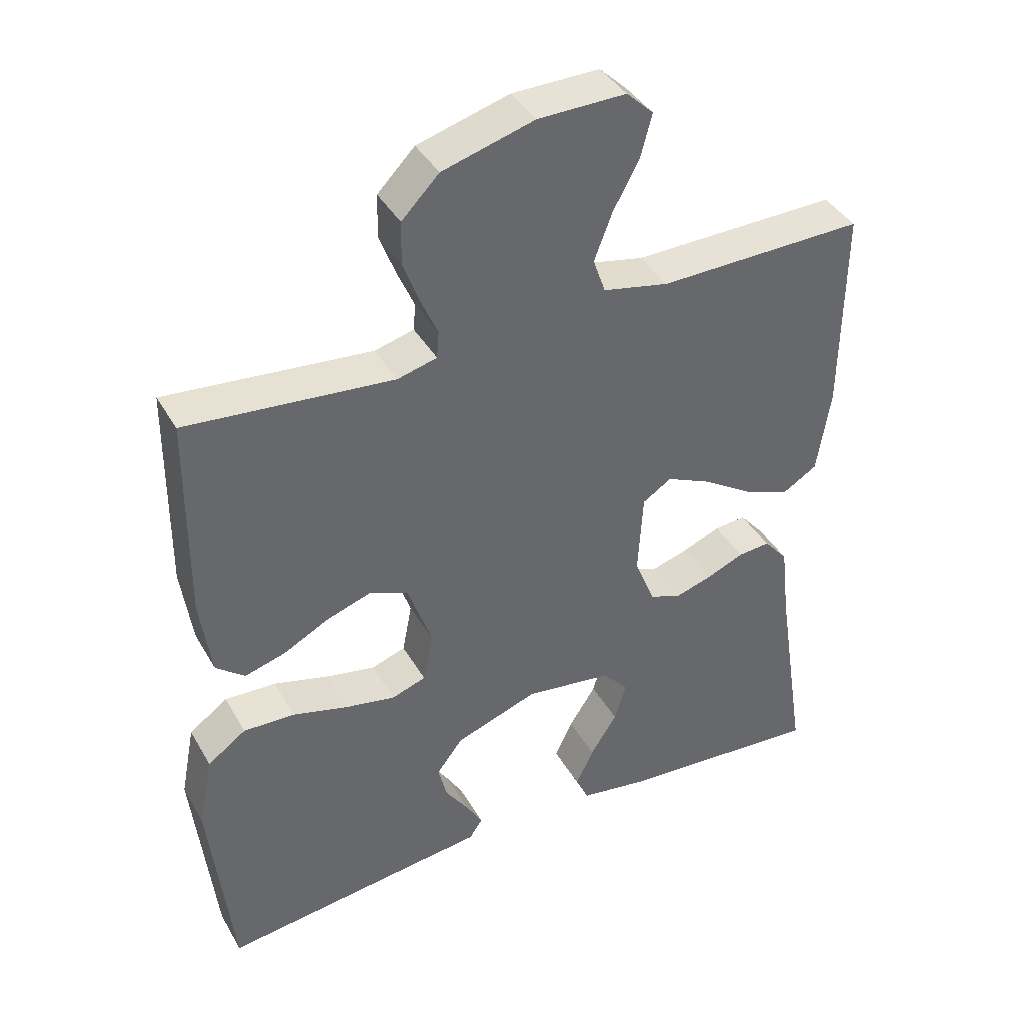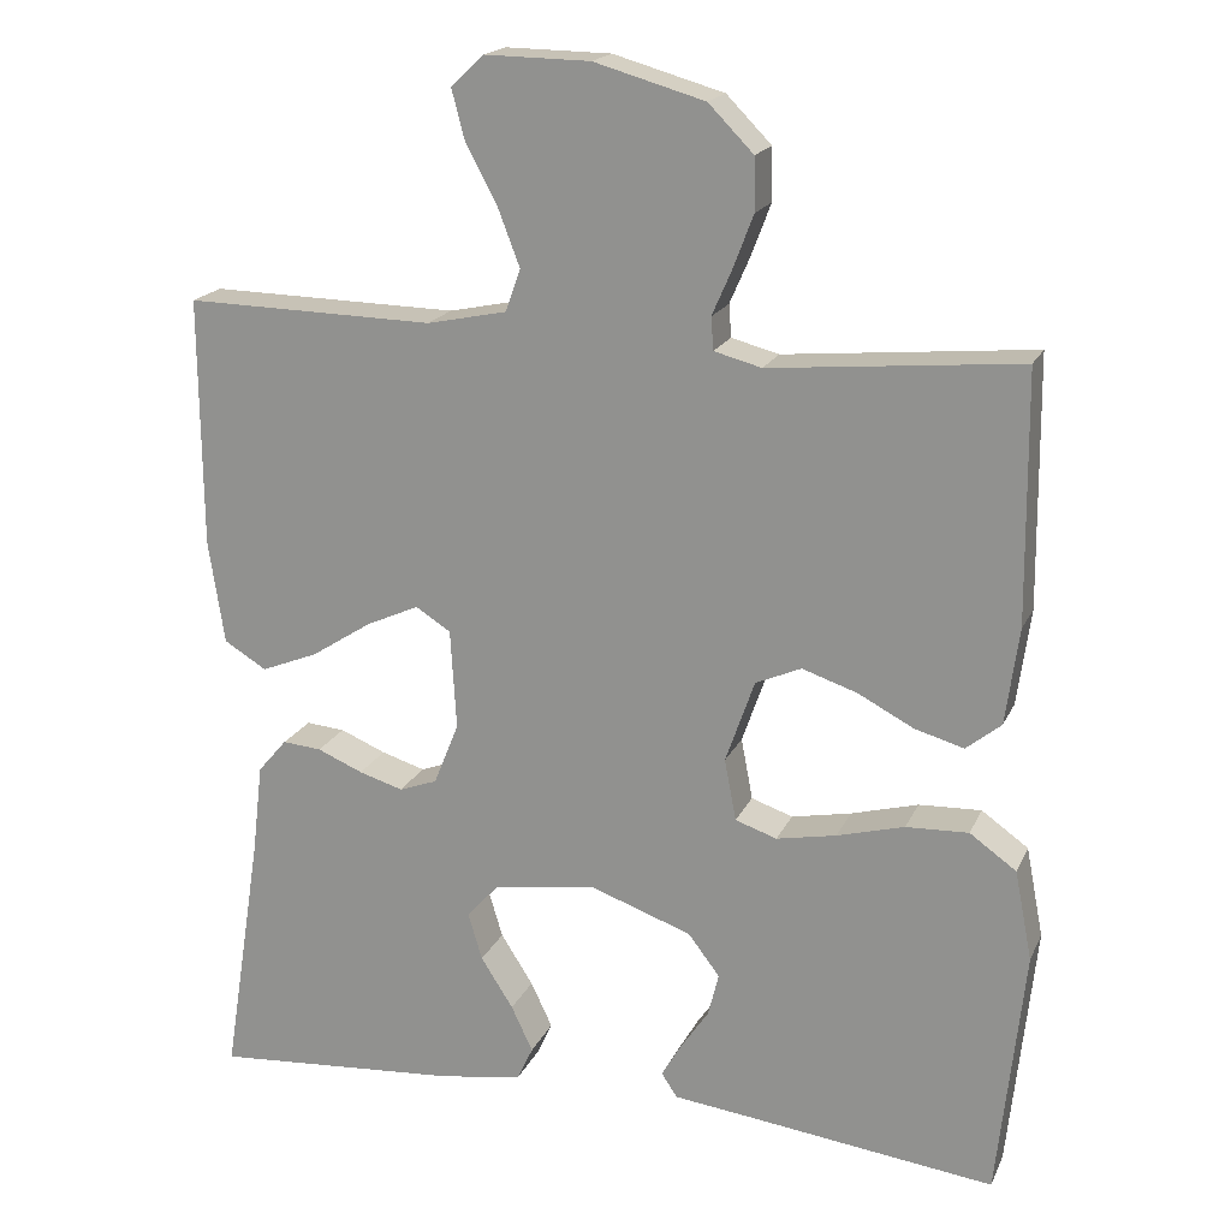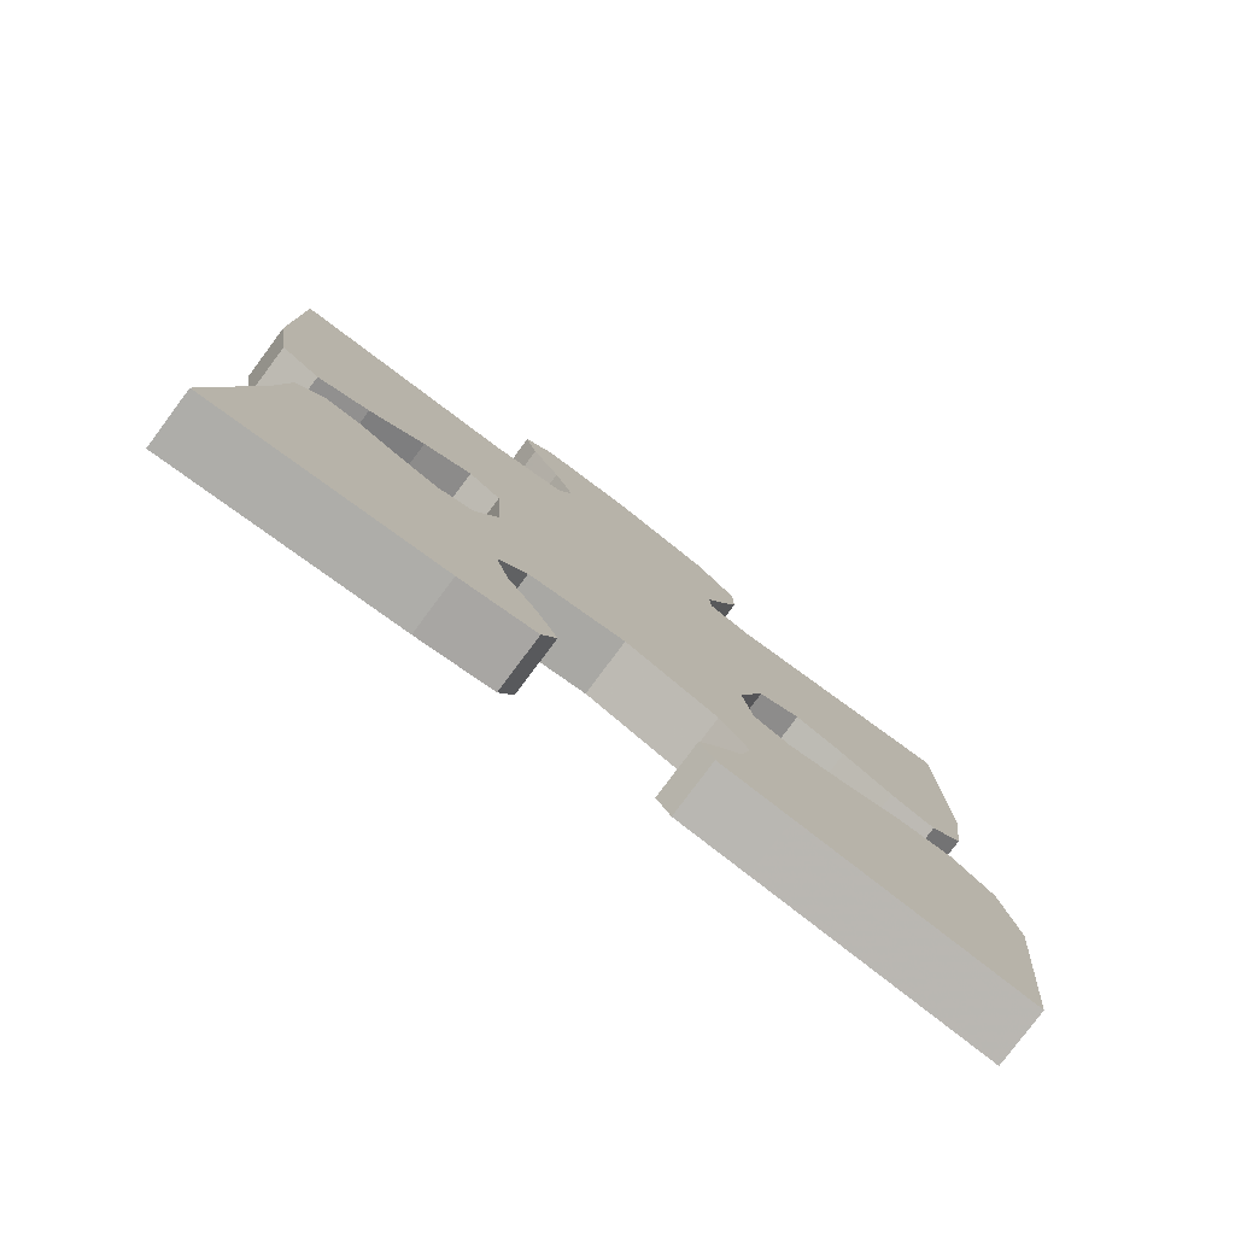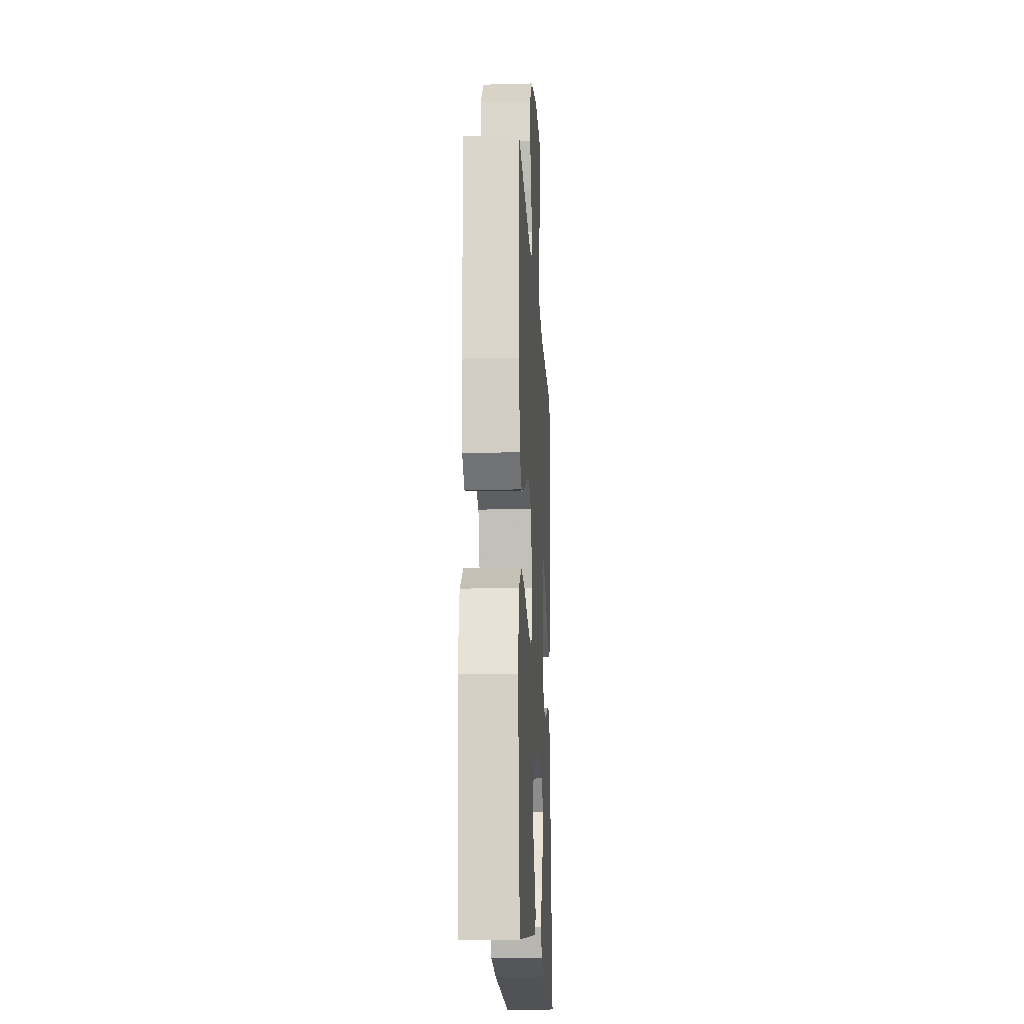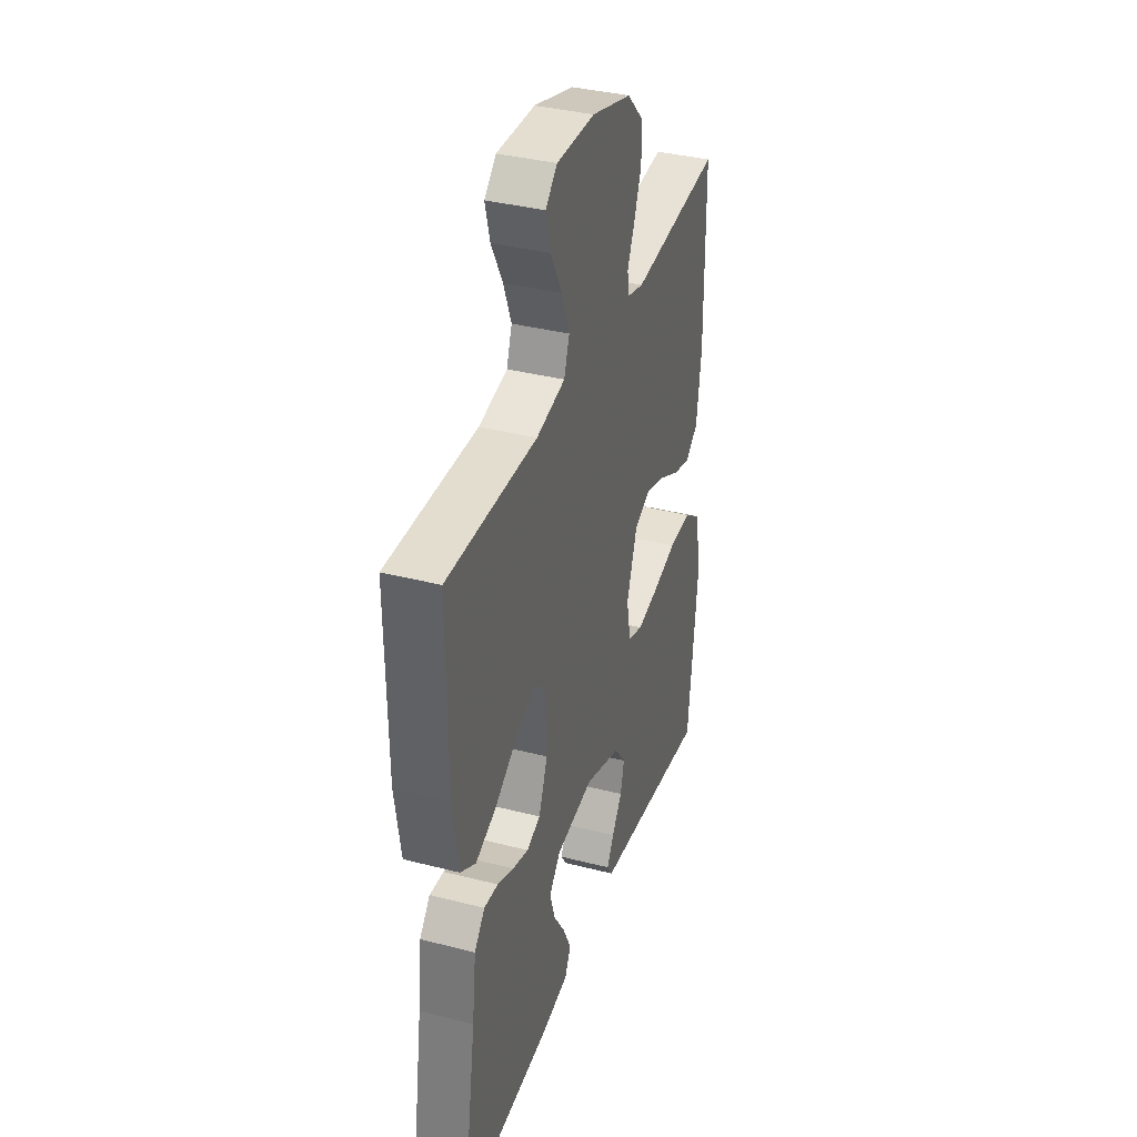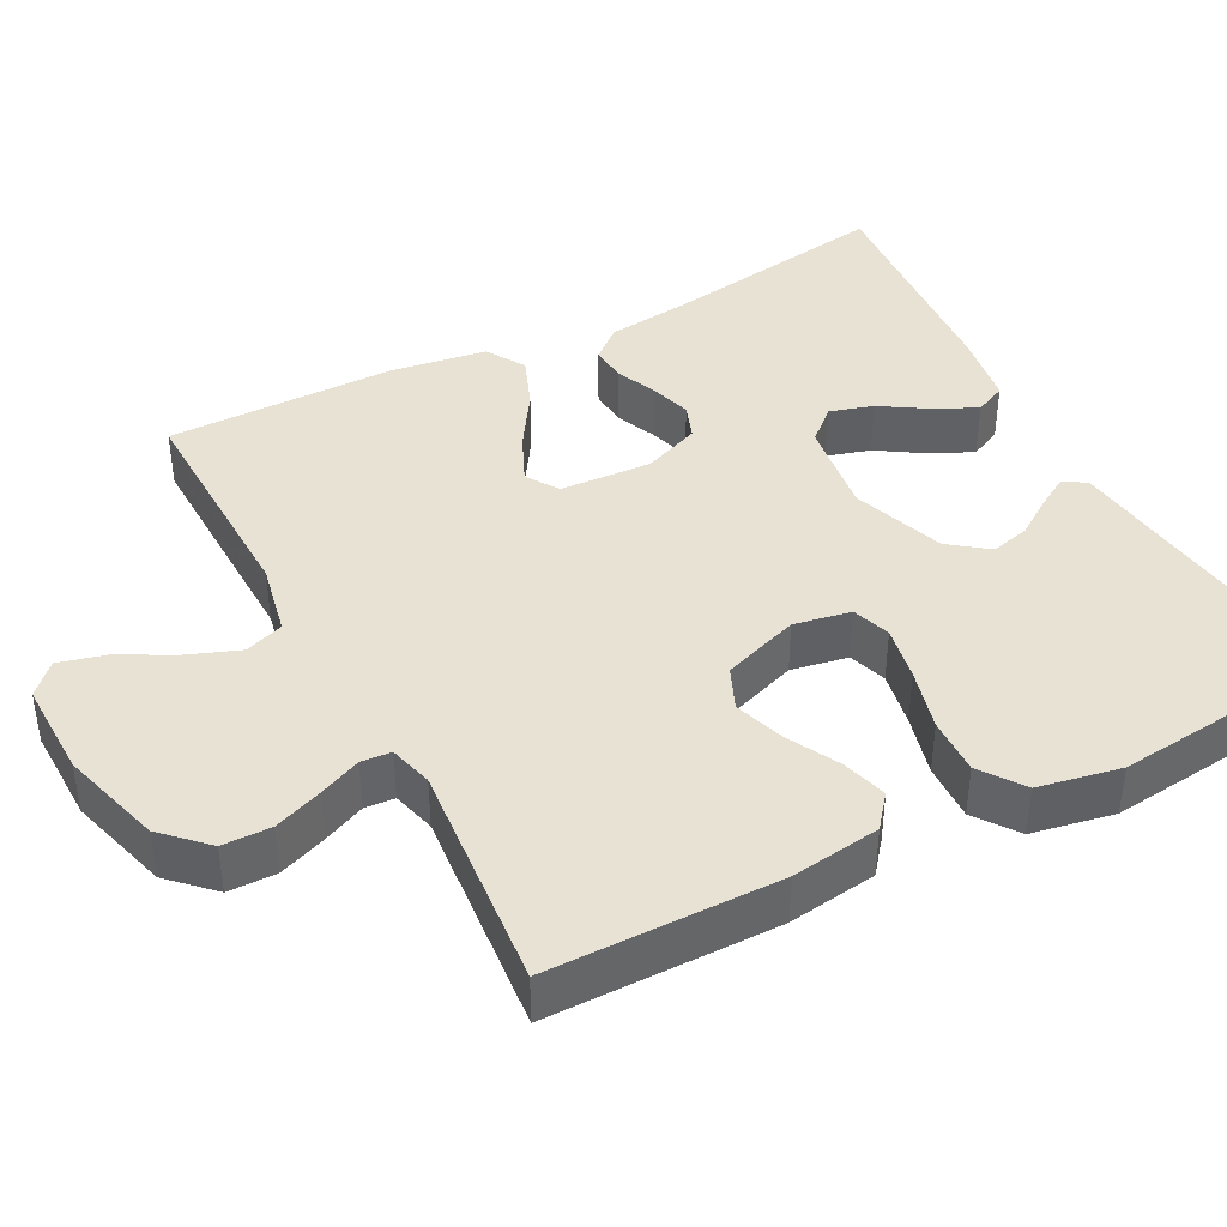
<metadata>
{"format":"obj","ext":"obj","renderer":"f3d","projection":"perspective","resolution":1024,"background":"white","views":[{"elev":40.1,"azim":152.6,"up":"+Z"},{"elev":18.7,"azim":18.8,"up":"+Z"},{"elev":-79.4,"azim":-36.7,"up":"+Z"},{"elev":-16.8,"azim":93.1,"up":"+Z"},{"elev":36.5,"azim":-71.5,"up":"+Z"},{"elev":40.9,"azim":62.2,"up":"+Y"}]}
</metadata>
<code>
v -0.5 0.07 0.5
v -0.2 0.07 0.494
v -0.104 0.07 0.514
v -0.086 0.07 0.565
v -0.112 0.07 0.633
v -0.15 0.07 0.704
v -0.166 0.07 0.765
v -0.127 0.07 0.802
v 0 0.07 0.8
v 0.133 0.07 0.762
v 0.187 0.07 0.707
v 0.188 0.07 0.644
v 0.164 0.07 0.581
v 0.14 0.07 0.526
v 0.143 0.07 0.487
v 0.2 0.07 0.472
v 0.5 0.07 0.5
v 0.503 0.07 0.2
v 0.487 0.07 0.084
v 0.445 0.07 0.05
v 0.386 0.07 0.067
v 0.319 0.07 0.102
v 0.253 0.07 0.124
v 0.198 0.07 0.1
v 0.163 0.07 0
v 0.177 0.07 -0.074
v 0.227 0.07 -0.091
v 0.299 0.07 -0.077
v 0.38 0.07 -0.055
v 0.455 0.07 -0.052
v 0.511 0.07 -0.092
v 0.532 0.07 -0.2
v 0.5 0.07 -0.5
v 0.2 0.07 -0.463
v 0.107 0.07 -0.452
v 0.088 0.07 -0.423
v 0.112 0.07 -0.382
v 0.146 0.07 -0.332
v 0.159 0.07 -0.28
v 0.121 0.07 -0.23
v 0 0.07 -0.187
v -0.126 0.07 -0.205
v -0.164 0.07 -0.247
v -0.147 0.07 -0.304
v -0.108 0.07 -0.365
v -0.082 0.07 -0.42
v -0.101 0.07 -0.461
v -0.2 0.07 -0.477
v -0.5 0.07 -0.5
v -0.453 0.07 -0.2
v -0.44 0.07 -0.09
v -0.405 0.07 -0.049
v -0.358 0.07 -0.053
v -0.303 0.07 -0.076
v -0.25 0.07 -0.092
v -0.204 0.07 -0.075
v -0.174 0.07 0
v -0.181 0.07 0.12
v -0.223 0.07 0.147
v -0.287 0.07 0.118
v -0.36 0.07 0.071
v -0.428 0.07 0.044
v -0.479 0.07 0.075
v -0.498 0.07 0.2
v -0.5 0 0.5
v -0.2 0 0.494
v -0.104 0 0.514
v -0.086 0 0.565
v -0.112 0 0.633
v -0.15 0 0.704
v -0.166 0 0.765
v -0.127 0 0.802
v 0 0 0.8
v 0.133 0 0.762
v 0.187 0 0.707
v 0.188 0 0.644
v 0.164 0 0.581
v 0.14 0 0.526
v 0.143 0 0.487
v 0.2 0 0.472
v 0.5 0 0.5
v 0.503 0 0.2
v 0.487 0 0.084
v 0.445 0 0.05
v 0.386 0 0.067
v 0.319 0 0.102
v 0.253 0 0.124
v 0.198 0 0.1
v 0.163 0 0
v 0.177 0 -0.074
v 0.227 0 -0.091
v 0.299 0 -0.077
v 0.38 0 -0.055
v 0.455 0 -0.052
v 0.511 0 -0.092
v 0.532 0 -0.2
v 0.5 0 -0.5
v 0.2 0 -0.463
v 0.107 0 -0.452
v 0.088 0 -0.423
v 0.112 0 -0.382
v 0.146 0 -0.332
v 0.159 0 -0.28
v 0.121 0 -0.23
v 0 0 -0.187
v -0.126 0 -0.205
v -0.164 0 -0.247
v -0.147 0 -0.304
v -0.108 0 -0.365
v -0.082 0 -0.42
v -0.101 0 -0.461
v -0.2 0 -0.477
v -0.5 0 -0.5
v -0.453 0 -0.2
v -0.44 0 -0.09
v -0.405 0 -0.049
v -0.358 0 -0.053
v -0.303 0 -0.076
v -0.25 0 -0.092
v -0.204 0 -0.075
v -0.174 0 0
v -0.181 0 0.12
v -0.223 0 0.147
v -0.287 0 0.118
v -0.36 0 0.071
v -0.428 0 0.044
v -0.479 0 0.075
v -0.498 0 0.2
f 64 1 2
f 63 64 2
f 62 63 2
f 61 62 2
f 60 61 2
f 59 60 2 3
f 58 59 3 4
f 57 58 4
f 52 53 54
f 51 52 54
f 50 51 54
f 49 50 54
f 48 49 54
f 47 48 54
f 46 47 54
f 45 46 54
f 44 45 54
f 43 44 54 55
f 42 43 55 56
f 36 37 38
f 35 36 38
f 34 35 38
f 34 38 39
f 33 34 39
f 32 33 39
f 31 32 39
f 30 31 39
f 29 30 39
f 28 29 39
f 27 28 39 40
f 20 21 22
f 19 20 22
f 18 19 22
f 17 18 22
f 16 17 22
f 15 16 22 23
f 12 13 14
f 11 12 14
f 10 11 14
f 9 10 14
f 8 9 14
f 7 8 14
f 6 7 14
f 5 6 14
f 4 5 14 15
f 15 23 24
f 4 15 24
f 57 4 24
f 57 24 25
f 56 57 25
f 42 56 25
f 41 42 25
f 26 27 40 41
f 25 26 41
f 66 65 128
f 66 128 127
f 66 127 126
f 66 126 125
f 66 125 124
f 67 66 124 123
f 68 67 123 122
f 68 122 121
f 118 117 116
f 118 116 115
f 118 115 114
f 118 114 113
f 118 113 112
f 118 112 111
f 118 111 110
f 118 110 109
f 118 109 108
f 119 118 108 107
f 120 119 107 106
f 102 101 100
f 102 100 99
f 102 99 98
f 103 102 98
f 103 98 97
f 103 97 96
f 103 96 95
f 103 95 94
f 103 94 93
f 103 93 92
f 104 103 92 91
f 86 85 84
f 86 84 83
f 86 83 82
f 86 82 81
f 86 81 80
f 87 86 80 79
f 78 77 76
f 78 76 75
f 78 75 74
f 78 74 73
f 78 73 72
f 78 72 71
f 78 71 70
f 78 70 69
f 79 78 69 68
f 88 87 79
f 88 79 68
f 88 68 121
f 89 88 121
f 89 121 120
f 89 120 106
f 89 106 105
f 105 104 91 90
f 105 90 89
f 1 65 66 2
f 2 66 67 3
f 3 67 68 4
f 4 68 69 5
f 5 69 70 6
f 6 70 71 7
f 7 71 72 8
f 8 72 73 9
f 9 73 74 10
f 10 74 75 11
f 11 75 76 12
f 12 76 77 13
f 13 77 78 14
f 14 78 79 15
f 15 79 80 16
f 16 80 81 17
f 17 81 82 18
f 18 82 83 19
f 19 83 84 20
f 20 84 85 21
f 21 85 86 22
f 22 86 87 23
f 23 87 88 24
f 24 88 89 25
f 25 89 90 26
f 26 90 91 27
f 27 91 92 28
f 28 92 93 29
f 29 93 94 30
f 30 94 95 31
f 31 95 96 32
f 32 96 97 33
f 33 97 98 34
f 34 98 99 35
f 35 99 100 36
f 36 100 101 37
f 37 101 102 38
f 38 102 103 39
f 39 103 104 40
f 40 104 105 41
f 41 105 106 42
f 42 106 107 43
f 43 107 108 44
f 44 108 109 45
f 45 109 110 46
f 46 110 111 47
f 47 111 112 48
f 48 112 113 49
f 49 113 114 50
f 50 114 115 51
f 51 115 116 52
f 52 116 117 53
f 53 117 118 54
f 54 118 119 55
f 55 119 120 56
f 56 120 121 57
f 57 121 122 58
f 58 122 123 59
f 59 123 124 60
f 60 124 125 61
f 61 125 126 62
f 62 126 127 63
f 63 127 128 64
f 64 128 65 1

</code>
